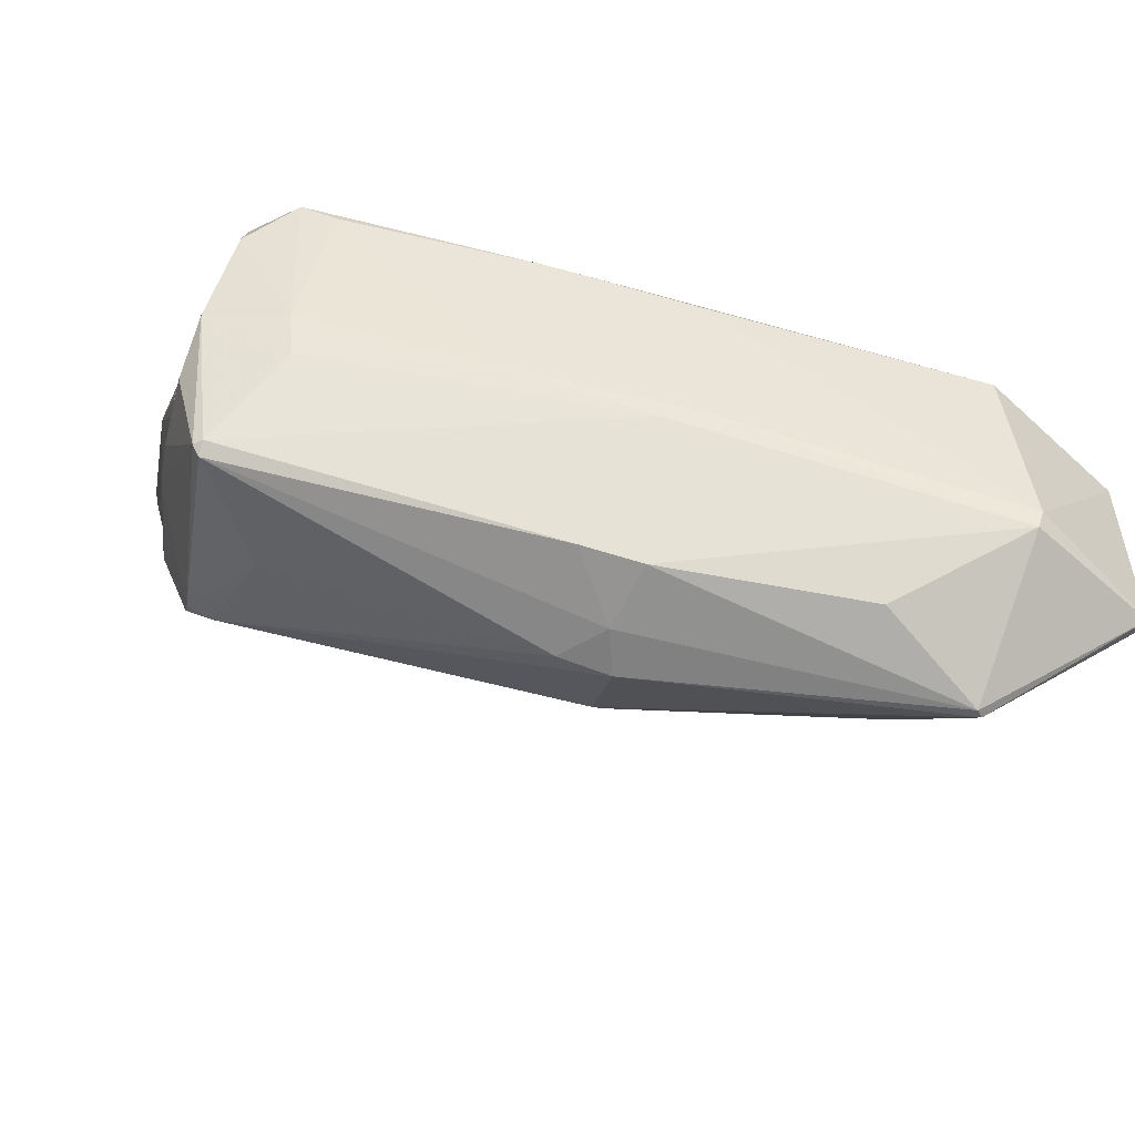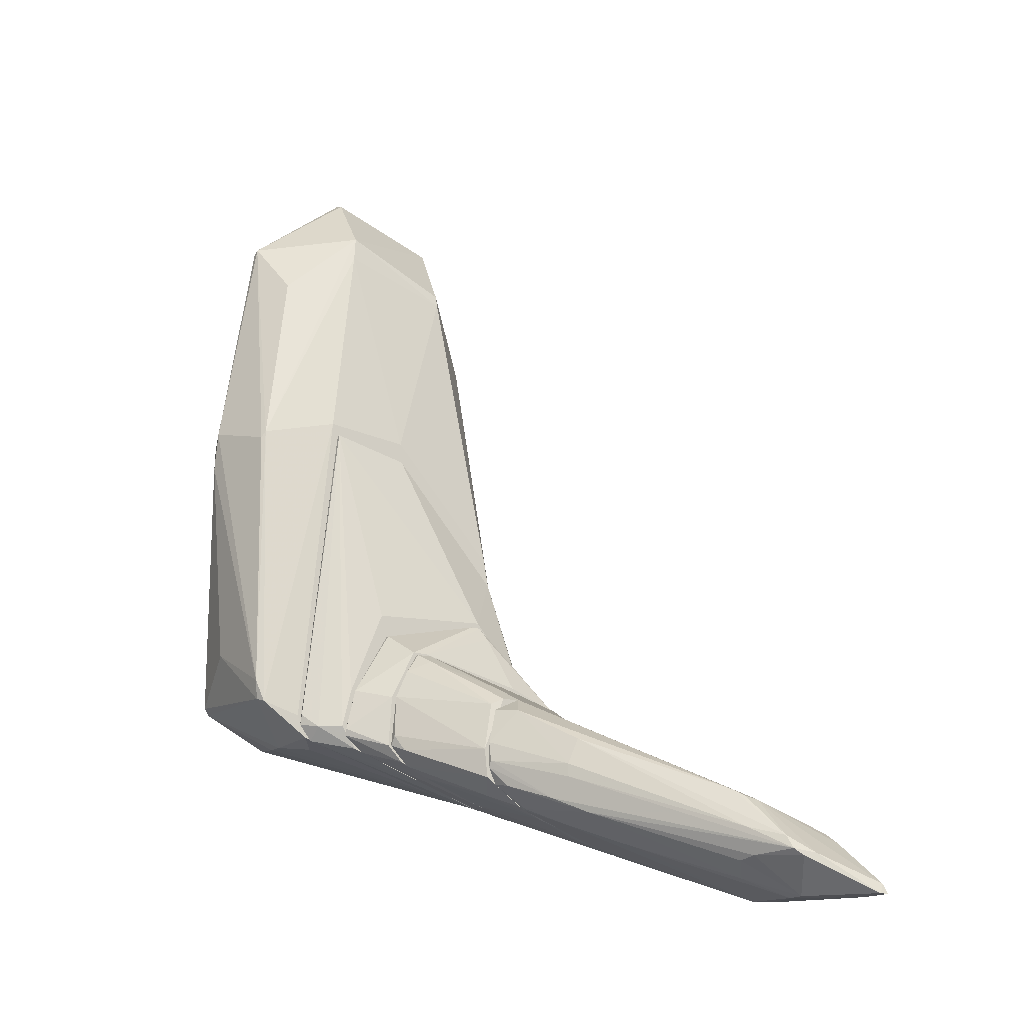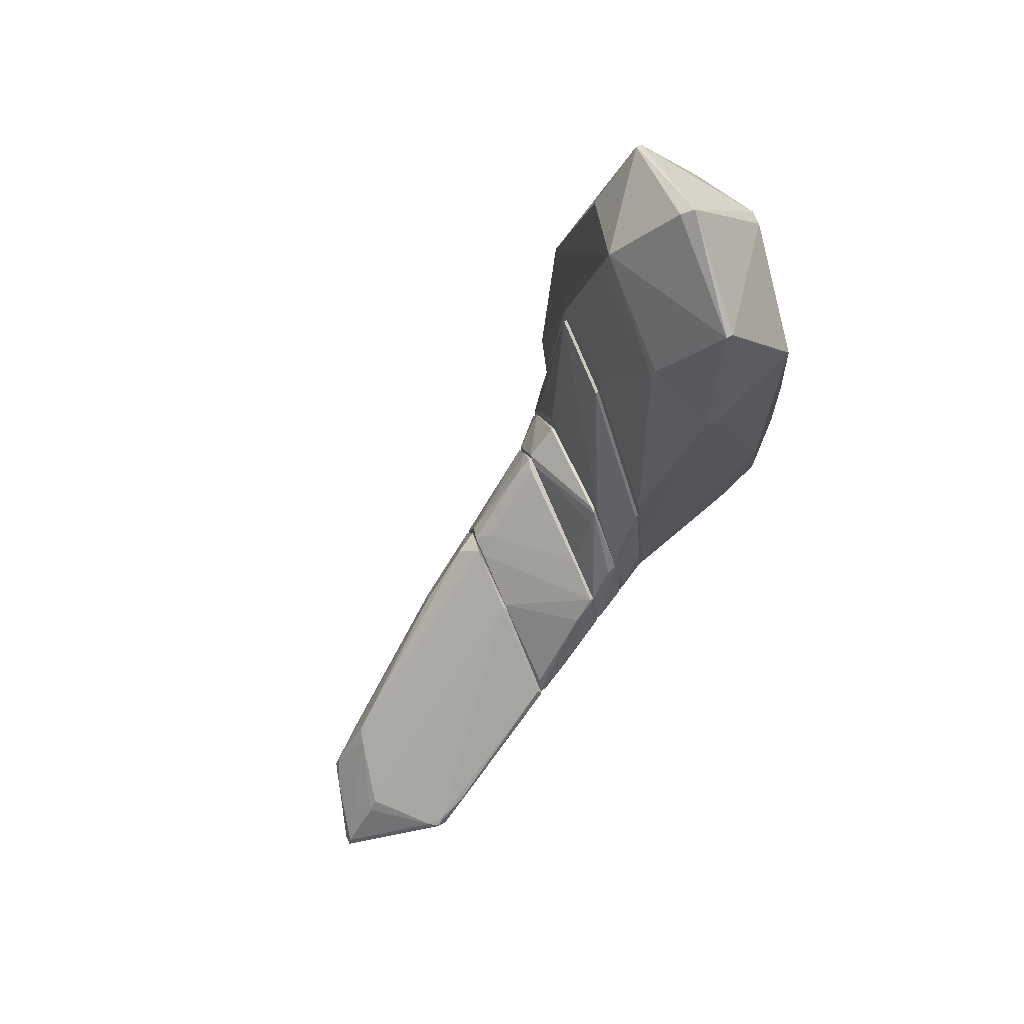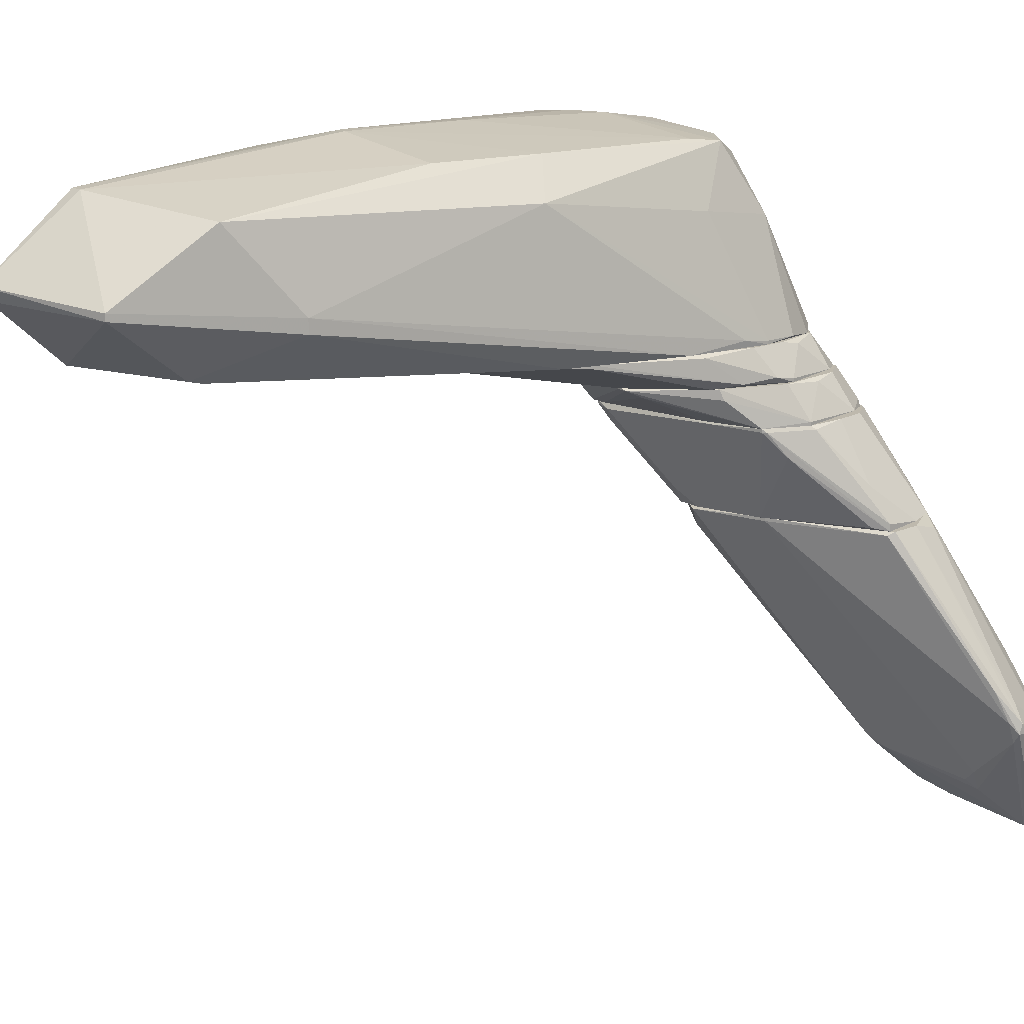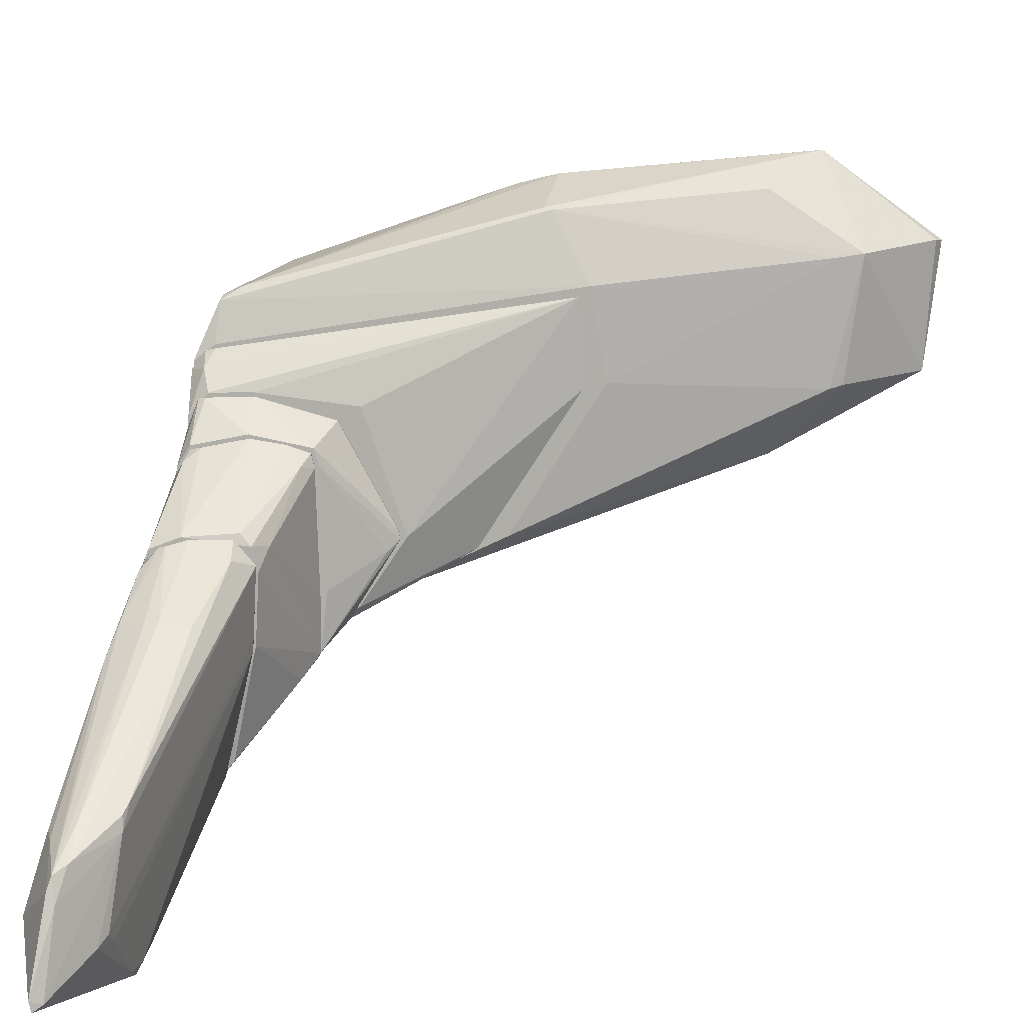
<metadata>
{"format":"obj","ext":"obj","renderer":"f3d","projection":"perspective","resolution":1024,"background":"white","views":[{"elev":51.7,"azim":107.2,"up":"+Z"},{"elev":-18.1,"azim":146.1,"up":"+Y"},{"elev":77.6,"azim":-114.3,"up":"+Y"},{"elev":15.1,"azim":-127.2,"up":"+Z"},{"elev":-77.5,"azim":104.4,"up":"+Z"}]}
</metadata>
<code>
o convex_0
v -0.9496 -5.778 -4.588
v -5.584 -9.37 -9.743
v -5.642 -9.312 -9.453
v -1.587 -7.574 -4.588
v -4.541 -6.995 -4.588
v -3.962 -8.269 -4.588
v -3.556 -7.69 -8.469
v -6.106 -8.327 -7.773
v -3.556 -8.79 -8.295
v -2.514 -5.894 -4.646
v -4.889 -9.254 -7.021
v -0.7754 -6.879 -4.646
v -3.904 -8.674 -9.28
v -4.541 -9.37 -8.41
v -5.816 -9.138 -7.831
v -5.063 -8.269 -8.816
v -1.413 -5.546 -4.646
v -4.425 -7.979 -4.704
v -1.76 -6.474 -6.035
v -1.876 -7.805 -6.152
v -6.106 -8.384 -7.599
v -4.483 -6.879 -4.646
v -1.587 -6.937 -5.978
v -3.094 -8.095 -4.588
v -5.526 -9.196 -9.685
v -5.236 -9.254 -7.252
v -2.746 -8.327 -6.21
v -4.541 -9.37 -8.7
v -3.788 -7.747 -8.526
v -2.688 -5.952 -4.646
v -0.9496 -7.168 -4.588
v -3.846 -8.442 -9.164
v -5.989 -8.211 -7.599
v -1.181 -5.836 -4.993
v -0.7754 -6.415 -4.646
v -1.587 -7.168 -5.978
v -4.483 -7.516 -4.588
v -5.41 -9.37 -9.743
v -2.688 -5.952 -4.588
v -1.992 -7.863 -5.224
v -5.874 -9.138 -8.063
v -5.526 -9.37 -9.221
v -1.471 -7.516 -5.63
v -3.904 -9.022 -7.889
v -3.614 -8.269 -4.704
v -5.236 -8.269 -8.642
v -3.441 -7.574 -8.295
v -4.947 -9.312 -7.483
v -6.106 -8.501 -7.773
v -4.078 -8.79 -9.338
v -4.947 -9.196 -6.847
v -4.425 -8.095 -4.82
v -3.441 -8.269 -8.642
v -5.816 -8.037 -7.079
v -4.309 -8.733 -9.395
v -5.179 -8.443 -8.99
v -5.931 -8.384 -7.309
v -1.008 -7.226 -4.877
v -5.989 -8.327 -7.947
v -3.614 -8.732 -8.584
v -0.7754 -6.763 -4.703
v -1.529 -7.574 -4.703
f 20 58 62
f 4 1 5
f 4 5 6
f 4 6 24
f 2 8 25
f 11 14 27
f 14 2 28
f 16 10 29
f 10 17 29
f 10 16 30
f 1 4 31
f 12 1 31
f 29 7 32
f 22 30 33
f 17 1 34
f 23 19 34
f 23 34 35
f 1 12 35
f 34 1 35
f 6 5 37
f 18 6 37
f 5 21 37
f 2 25 38
f 28 2 38
f 5 1 39
f 17 10 39
f 1 17 39
f 22 5 39
f 10 30 39
f 30 22 39
f 4 24 40
f 24 11 40
f 11 27 40
f 27 20 40
f 3 2 41
f 2 14 42
f 26 15 42
f 41 2 42
f 15 41 42
f 20 13 43
f 13 36 43
f 9 20 44
f 27 14 44
f 20 27 44
f 28 9 44
f 14 28 44
f 6 11 45
f 24 6 45
f 11 24 45
f 30 16 46
f 7 29 47
f 29 17 47
f 32 7 47
f 19 32 47
f 17 34 47
f 34 19 47
f 14 11 48
f 11 26 48
f 42 14 48
f 26 42 48
f 2 3 49
f 8 2 49
f 21 8 49
f 15 21 49
f 3 41 49
f 41 15 49
f 28 38 50
f 11 6 51
f 26 11 51
f 26 51 52
f 6 18 52
f 18 15 52
f 15 26 52
f 51 6 52
f 19 23 53
f 32 19 53
f 13 32 53
f 36 13 53
f 23 36 53
f 8 21 54
f 21 5 54
f 5 22 54
f 33 8 54
f 22 33 54
f 25 29 55
f 32 13 55
f 29 32 55
f 38 25 55
f 13 50 55
f 50 38 55
f 16 29 56
f 29 25 56
f 46 16 56
f 15 18 57
f 21 15 57
f 18 37 57
f 37 21 57
f 12 31 58
f 20 43 58
f 43 12 58
f 25 8 59
f 8 33 59
f 33 30 59
f 30 46 59
f 56 25 59
f 46 56 59
f 20 9 60
f 13 20 60
f 9 28 60
f 50 13 60
f 28 50 60
f 23 35 61
f 35 12 61
f 36 23 61
f 12 43 61
f 43 36 61
f 31 4 62
f 4 40 62
f 40 20 62
f 58 31 62
o convex_1
v 0.6728 -6.298 -2.269
v -3.325 -5.893 -2.269
v -3.325 -5.893 -2.211
v 0.9043 0.07404 -1.748
v -2.339 -7.052 -1.69
v 1.542 -5.835 -1.69
v -2.629 -2.476 -1.69
v -2.05 -3.46 -2.269
v -2.745 -7.284 -2.269
v 0.1516 -3.633 -2.269
v -0.544 -0.2162 -1.69
v 0.9624 -5.893 -2.269
v -3.035 -5.893 -1.69
v 1.31 -6.125 -1.69
v -2.976 -4.503 -2.269
v 0.9043 0.07404 -1.69
v -0.544 -0.2162 -1.748
v -2.05 -7.168 -2.211
v -3.15 -6.82 -2.211
v -3.035 -4.328 -1.748
v 1.542 -5.661 -1.748
v -2.629 -2.476 -1.748
v -2.745 -6.762 -1.69
v -3.208 -4.966 -2.211
v 0.7885 -5.198 -2.269
v -1.702 -6.936 -1.69
v -3.093 -5.255 -1.69
v 1.31 -5.893 -1.98
v -3.325 -5.545 -2.153
v -3.035 -6.241 -1.748
v -0.7178 -6.762 -2.269
f 76 80 93
f 67 68 69
f 63 64 70
f 64 63 71
f 70 66 72
f 63 70 72
f 69 68 73
f 63 72 74
f 67 69 75
f 68 67 76
f 70 64 77
f 66 73 78
f 73 68 78
f 66 70 79
f 73 66 79
f 69 73 79
f 67 71 80
f 65 64 81
f 64 71 81
f 66 78 83
f 78 68 83
f 70 77 84
f 79 70 84
f 69 79 84
f 71 67 85
f 67 75 85
f 81 71 85
f 77 64 86
f 82 69 86
f 84 77 86
f 69 84 86
f 72 66 87
f 66 74 87
f 74 72 87
f 76 67 88
f 67 80 88
f 80 76 88
f 75 69 89
f 69 82 89
f 63 74 90
f 74 66 90
f 76 63 90
f 68 76 90
f 83 68 90
f 66 83 90
f 64 65 91
f 65 75 91
f 86 64 91
f 82 86 91
f 75 89 91
f 89 82 91
f 75 65 92
f 65 81 92
f 85 75 92
f 81 85 92
f 71 63 93
f 63 76 93
f 80 71 93
o convex_2
v 2.469 0.131 0.5692
v -3.035 -5.602 -1.69
v -3.035 -5.602 -1.632
v -1.876 5.23 -0.1254
v -2.166 -5.313 1.38
v 2.237 -5.429 -1.516
v 0.3832 4.65 -1.284
v 0.09349 4.592 1.264
v 1.89 -5.024 1.496
v -2.224 -6.994 -1.574
v -2.166 3.607 0.9748
v 2.005 4.476 -0.009639
v -0.08056 0.1897 1.728
v -1.586 3.607 -1.342
v 1.02 0.3046 -1.69
v 2.295 0.0149 -1.284
v 2.005 0.4207 1.322
v 0.09349 6.042 0.04791
v 0.03566 -5.777 1.496
v 1.426 -6.067 -1.69
v -2.513 2.448 -0.6471
v -2.571 -1.606 0.8008
v 2.701 -0.4483 0.1058
v -2.571 -1.954 -1.69
v -1.934 -0.04252 1.439
v 1.136 -5.951 0.2216
v 2.063 -5.023 1.38
v -0.1384 -4.676 1.67
v -1.76 -5.893 1.149
v 1.542 3.144 1.033
v -2.745 -6.704 -1.69
v 2.411 -4.27 0.04791
v 1.716 3.433 -0.8786
v -0.1384 4.592 1.264
v 2.701 0.2471 -0.009639
v -0.5432 0.1884 -1.69
v 2.353 -5.023 -1.4
v -1.876 5.23 -0.2412
v 0.1513 0.07233 1.728
v -2.571 -4.733 0.3956
v -2.456 -6.008 0.2216
v 2.005 4.419 0.1058
v 0.8464 -5.776 1.207
v -2.513 2.448 -0.4152
v -2.05 -4.792 1.439
v -2.977 -4.097 -1.69
v 0.1513 5.924 -0.1833
v -1.528 -6.878 -1.69
v 2.005 -0.3909 1.38
v 1.252 -6.009 -0.2991
v 0.441 -4.444 1.67
v -1.586 3.839 -1.284
v -3.035 -5.139 -1.574
v -1.412 -5.835 1.38
v -2.05 -1.953 1.439
v 2.353 -0.1012 -1.226
v -2.456 -6.994 -1.632
v 0.441 4.186 -1.342
v 1.947 -5.139 1.439
v -2.977 -6.182 -1.632
v -0.02217 -2.011 1.728
v 2.295 -5.371 -1.342
v 1.078 -6.182 -1.226
v 1.6 -5.661 -1.69
f 113 108 157
f 99 108 109
f 116 94 120
f 101 110 123
f 116 120 125
f 100 105 126
f 105 109 126
f 109 100 126
f 97 104 127
f 106 101 127
f 111 97 127
f 101 111 127
f 104 118 127
f 118 106 127
f 94 116 128
f 117 107 129
f 124 95 129
f 99 109 130
f 116 125 130
f 128 116 130
f 97 111 131
f 114 97 131
f 101 106 132
f 110 101 132
f 115 96 133
f 98 115 133
f 122 98 134
f 98 133 134
f 110 94 135
f 111 101 135
f 105 111 135
f 101 123 135
f 123 110 135
f 94 128 135
f 128 105 135
f 112 103 136
f 103 119 136
f 104 97 137
f 97 114 137
f 115 104 137
f 98 121 138
f 114 117 139
f 117 129 139
f 129 95 139
f 137 114 139
f 105 100 140
f 111 105 140
f 100 131 140
f 131 111 140
f 108 113 141
f 119 103 141
f 129 108 141
f 124 129 141
f 94 110 142
f 120 94 142
f 102 120 142
f 132 102 142
f 110 132 142
f 119 141 143
f 112 102 144
f 121 112 144
f 102 132 144
f 100 107 145
f 107 117 145
f 117 114 145
f 131 100 145
f 114 131 145
f 95 96 146
f 96 115 146
f 115 137 146
f 139 95 146
f 137 139 146
f 103 112 147
f 121 98 147
f 112 121 147
f 98 122 147
f 115 98 148
f 104 115 148
f 118 104 148
f 106 118 148
f 98 138 148
f 138 106 148
f 109 105 149
f 105 128 149
f 130 109 149
f 128 130 149
f 122 134 150
f 134 124 150
f 141 103 150
f 124 141 150
f 103 147 150
f 147 122 150
f 107 100 151
f 100 109 151
f 109 108 151
f 129 107 151
f 108 129 151
f 102 112 152
f 120 102 152
f 112 136 152
f 136 119 152
f 119 143 152
f 96 95 153
f 95 124 153
f 133 96 153
f 124 134 153
f 134 133 153
f 132 106 154
f 106 138 154
f 138 121 154
f 121 144 154
f 144 132 154
f 113 99 155
f 125 120 155
f 99 130 155
f 130 125 155
f 143 113 155
f 120 152 155
f 152 143 155
f 141 113 156
f 113 143 156
f 143 141 156
f 108 99 157
f 99 113 157
o convex_3
v -3.209 -8.037 -4.239
v -0.2544 -4.504 -2.907
v -0.2544 -4.504 -2.965
v -3.44 -5.257 -2.965
v -1.529 -5.547 -4.587
v -0.08049 -6.647 -2.907
v -3.15 -7.574 -2.907
v -4.483 -6.936 -4.587
v -0.7757 -7.052 -4.587
v -3.962 -8.211 -4.587
v -3.614 -6.646 -2.907
v 0.2673 -6.125 -3.023
v -0.8915 -5.662 -4.529
v -4.309 -7.921 -4.471
v -1.471 -7.516 -4.587
v -2.629 -5.894 -4.587
v -1.645 -7.226 -2.907
v -3.672 -5.952 -2.907
v 0.2092 -5.372 -2.965
v -0.486 -4.504 -3.023
v -0.7175 -6.531 -4.587
v -3.383 -5.199 -2.965
v -4.309 -6.705 -4.529
v -4.483 -6.936 -4.471
v -3.498 -7.168 -2.907
v 0.2673 -6.299 -2.907
v -1.123 -5.547 -4.587
v -1.934 -7.689 -4.529
v -3.383 -5.199 -2.907
v -3.614 -5.546 -3.371
v -3.614 -8.211 -4.529
v -2.513 -7.516 -3.023
v -1.239 -5.315 -4.297
v -0.486 -6.82 -2.907
v 0.1511 -6.415 -3.197
v -0.02236 -4.851 -2.965
v -2.513 -4.967 -2.965
v -4.193 -6.762 -3.892
v -3.788 -8.095 -4.181
v -3.73 -6.01 -2.965
v -1.065 -7.284 -4.123
v -2.861 -7.979 -4.413
v -4.425 -7.574 -4.529
v -0.3702 -4.677 -3.255
f 193 170 201
f 163 159 164
f 165 162 166
f 165 166 167
f 164 159 168
f 167 166 172
f 162 165 173
f 163 164 174
f 168 159 175
f 159 160 177
f 166 162 178
f 176 169 178
f 170 176 178
f 162 173 179
f 173 165 180
f 161 165 181
f 164 168 182
f 171 164 182
f 159 163 183
f 176 159 183
f 169 176 183
f 178 162 184
f 170 178 184
f 175 159 186
f 179 161 186
f 165 161 187
f 161 179 187
f 179 173 187
f 180 165 187
f 173 180 187
f 167 172 188
f 172 185 188
f 174 164 189
f 188 158 189
f 164 188 189
f 162 179 190
f 184 162 190
f 163 174 191
f 174 185 191
f 163 166 192
f 166 178 192
f 178 169 192
f 183 163 192
f 169 183 192
f 160 159 193
f 159 176 193
f 176 170 193
f 159 177 194
f 186 159 194
f 179 186 194
f 190 179 194
f 177 190 194
f 164 171 196
f 171 167 196
f 188 164 196
f 167 188 196
f 168 175 197
f 161 181 197
f 175 186 197
f 186 161 197
f 195 168 197
f 181 195 197
f 166 163 198
f 172 166 198
f 185 172 198
f 163 191 198
f 191 185 198
f 185 174 199
f 158 188 199
f 188 185 199
f 189 158 199
f 174 189 199
f 165 167 200
f 167 171 200
f 181 165 200
f 182 168 200
f 171 182 200
f 168 195 200
f 195 181 200
f 177 160 201
f 170 184 201
f 190 177 201
f 184 190 201
f 160 193 201
o convex_4
v -2.571 -7.342 -2.443
v -1.876 -3.577 -2.269
v -1.876 -3.577 -2.327
v 0.9048 -6.067 -2.269
v -0.1964 -4.446 -2.907
v -3.15 -7.516 -2.907
v -3.382 -5.199 -2.907
v -3.382 -5.719 -2.269
v 0.0352 -6.589 -2.907
v 0.0352 -4.04 -2.269
v -2.803 -7.284 -2.269
v -3.498 -7.052 -2.849
v -3.035 -4.62 -2.269
v 0.2673 -5.372 -2.907
v 0.4989 -6.357 -2.269
v 0.7306 -5.199 -2.327
v -1.702 -7.226 -2.849
v -3.672 -5.951 -2.907
v -2.455 -4.851 -2.907
v -2.05 -3.577 -2.327
v 0.3251 -6.299 -2.907
v -3.15 -6.878 -2.269
v -1.992 -7.168 -2.269
v 0.0352 -4.04 -2.327
v -2.513 -7.457 -2.907
v 0.9048 -5.951 -2.327
v -0.4859 -4.446 -2.907
v -2.166 -3.808 -2.443
v -3.093 -7.516 -2.791
v -3.672 -5.951 -2.849
v -3.324 -6.415 -2.327
v -3.093 -4.677 -2.443
f 231 214 233
f 206 207 208
f 205 203 209
f 207 206 210
f 204 203 211
f 203 205 211
f 205 209 212
f 209 203 214
f 210 206 215
f 210 205 216
f 205 212 216
f 211 205 217
f 215 206 217
f 210 216 218
f 208 207 219
f 207 213 219
f 206 208 220
f 203 204 221
f 204 206 221
f 214 203 221
f 205 210 222
f 210 215 222
f 212 209 223
f 212 202 224
f 216 212 224
f 218 216 224
f 206 204 225
f 204 211 225
f 211 217 225
f 217 206 225
f 207 210 226
f 210 218 226
f 224 202 226
f 218 224 226
f 217 205 227
f 215 217 227
f 205 222 227
f 222 215 227
f 206 220 228
f 221 206 228
f 221 228 229
f 220 208 229
f 208 221 229
f 228 220 229
f 202 212 230
f 213 207 230
f 212 223 230
f 223 213 230
f 226 202 230
f 207 226 230
f 209 214 231
f 208 219 231
f 219 213 231
f 223 209 232
f 213 223 232
f 209 231 232
f 231 213 232
f 221 208 233
f 214 221 233
f 208 231 233

</code>
